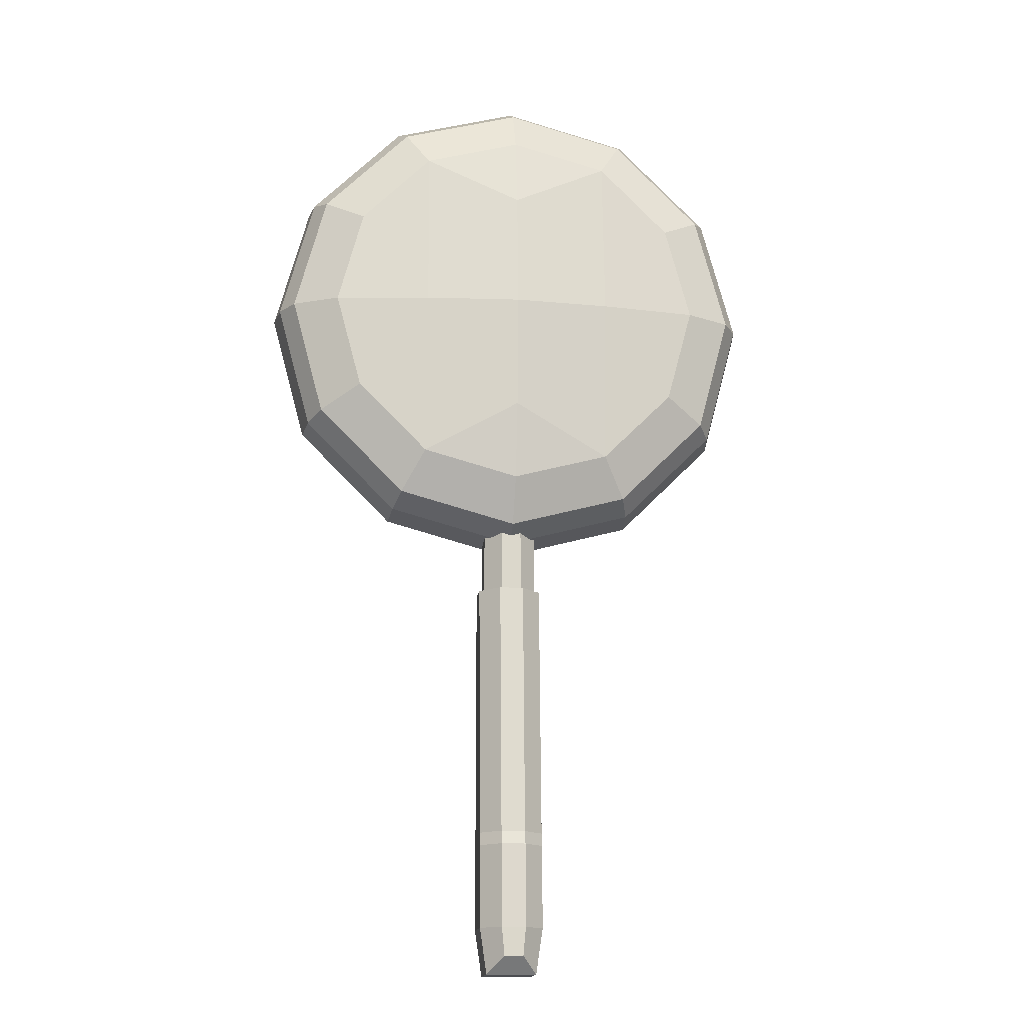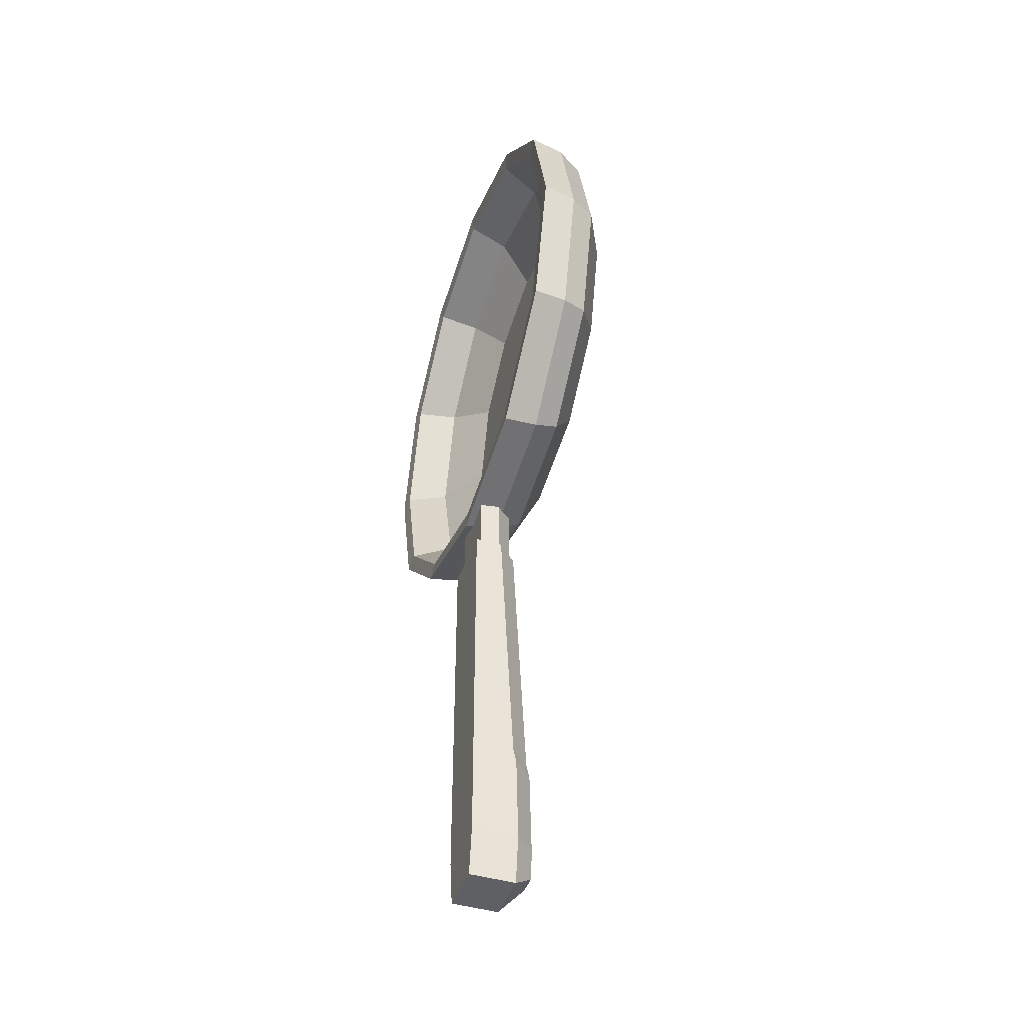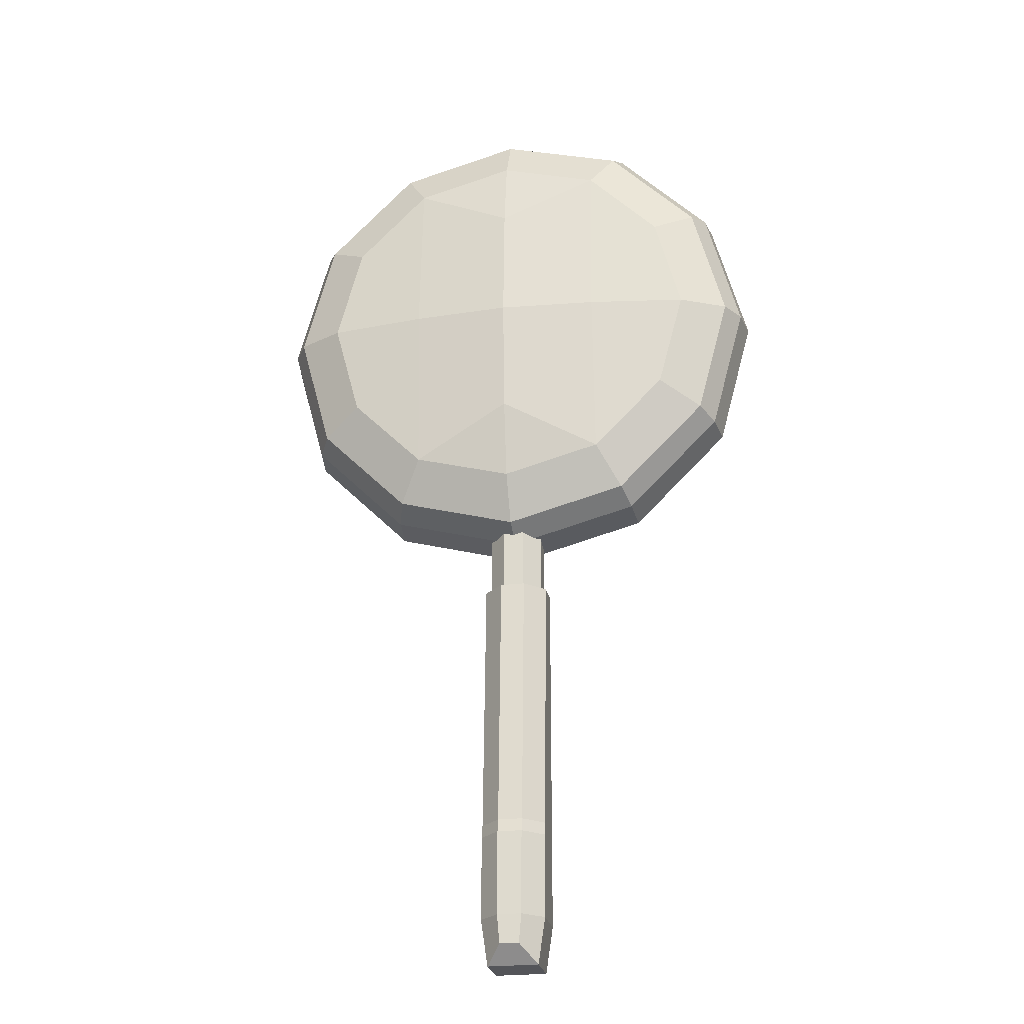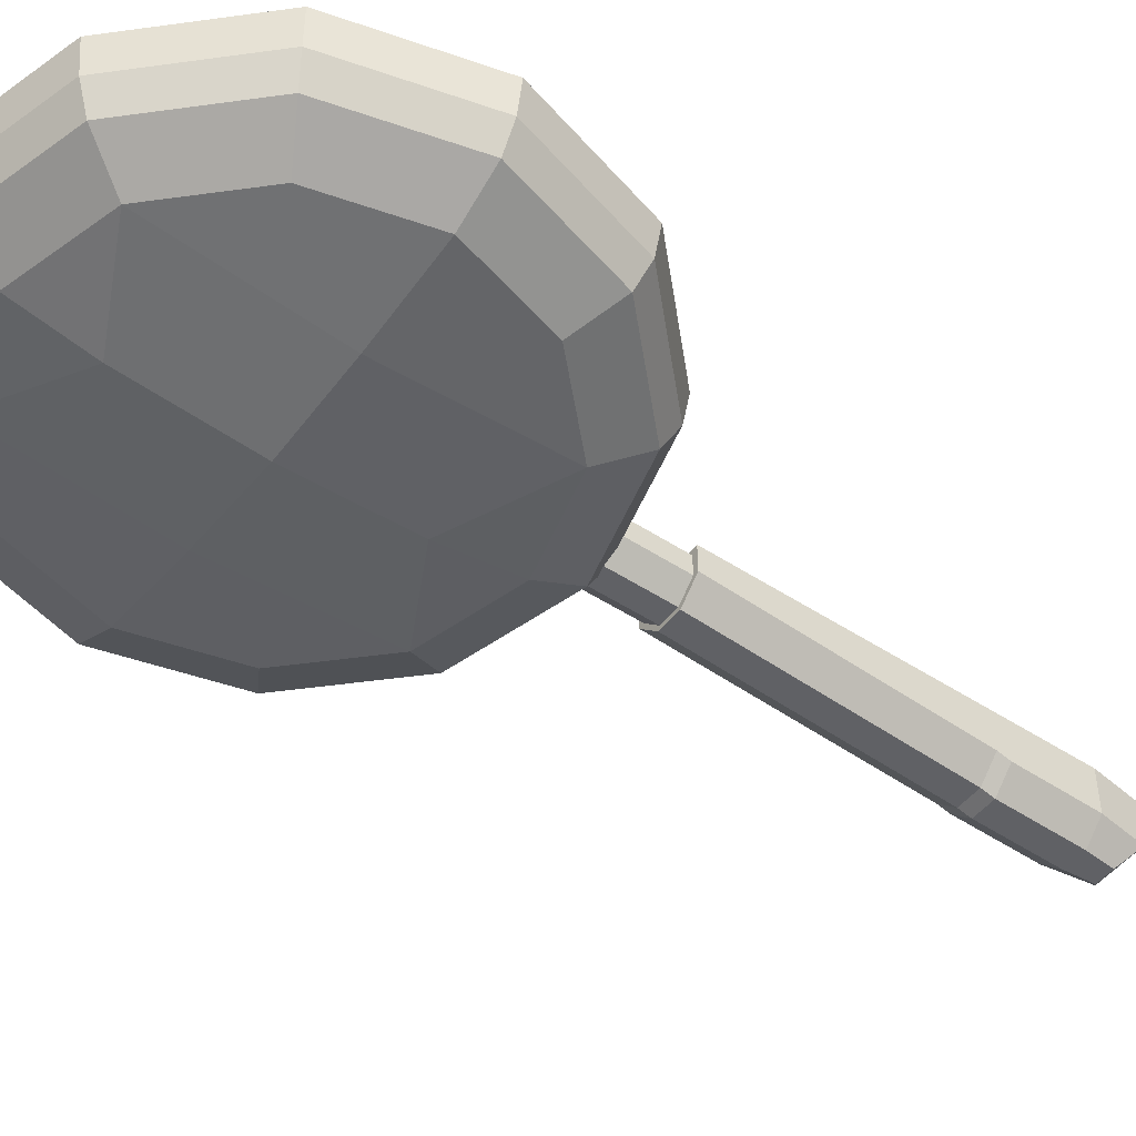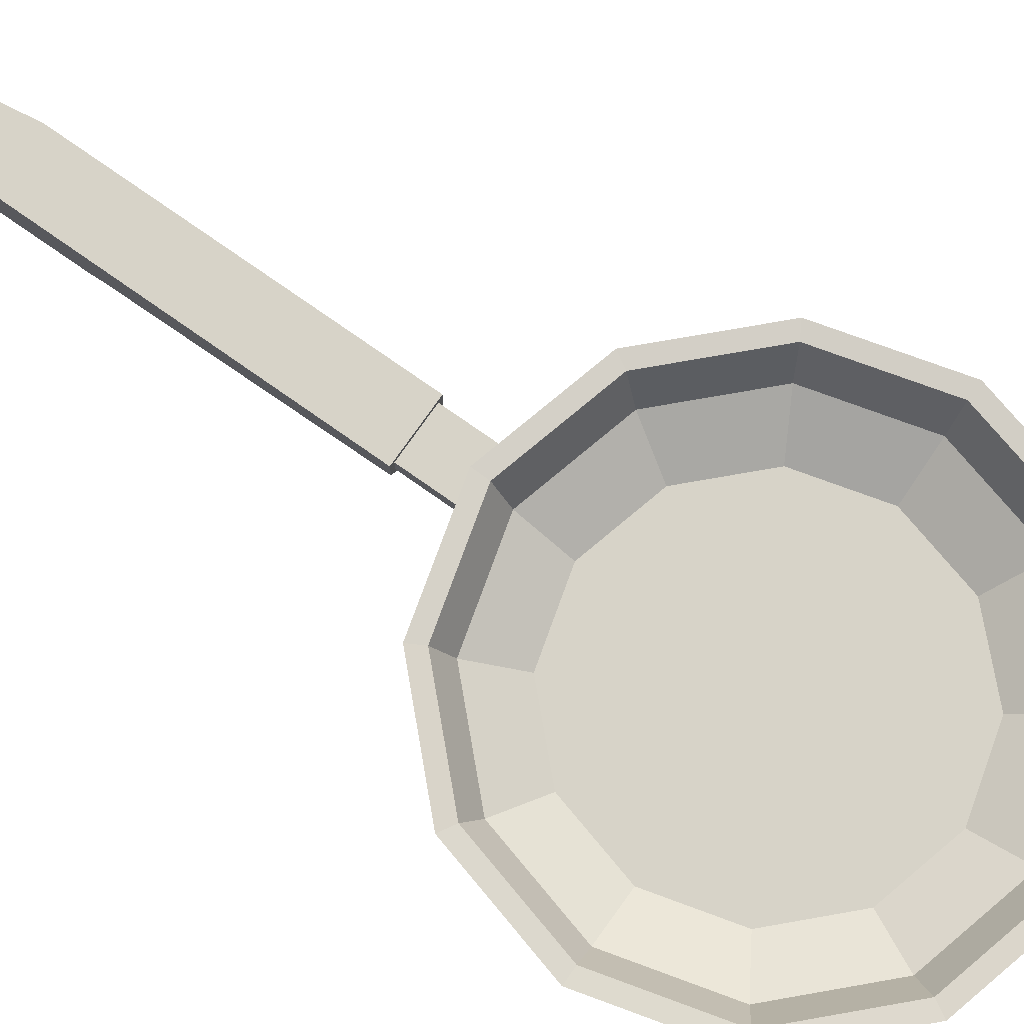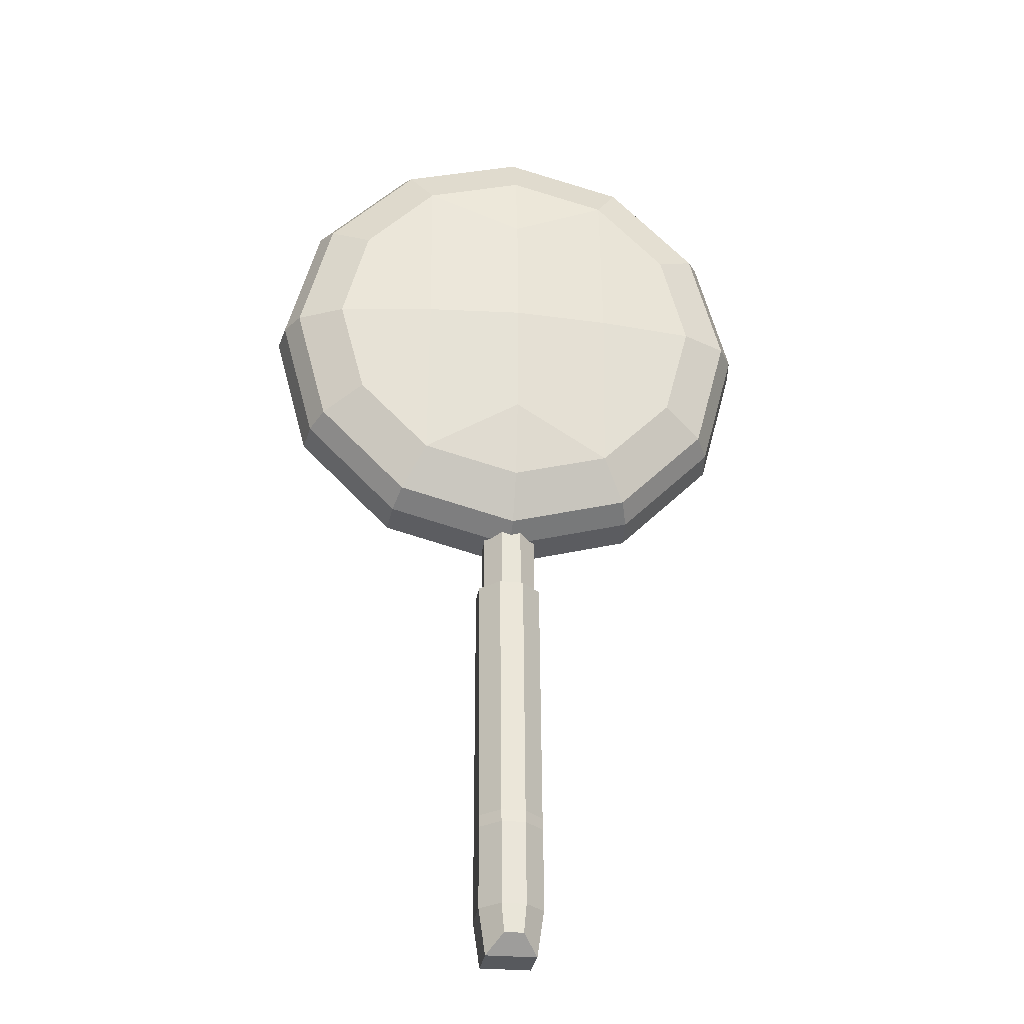
<metadata>
{"format":"obj","ext":"obj","renderer":"f3d","projection":"perspective","resolution":1024,"background":"white","views":[{"elev":-16.0,"azim":-7.5,"up":"+Z"},{"elev":-43.7,"azim":-108.9,"up":"+Z"},{"elev":-24.8,"azim":10.8,"up":"+Z"},{"elev":-48.3,"azim":53.7,"up":"+Y"},{"elev":76.6,"azim":-54.9,"up":"+Y"},{"elev":-29.1,"azim":-7.9,"up":"+Z"}]}
</metadata>
<code>
o Pan_Small_Cylinder.023
v 0.006494 0.02156 0.5251
v 0.006494 0.09748 0.5123
v 0.2938 0.02156 0.6021
v 0.3002 0.09748 0.591
v 0.5042 0.02156 0.8124
v 0.5153 0.09748 0.806
v 0.5811 0.02156 1.1
v 0.594 0.09748 1.1
v 0.5042 0.02156 1.387
v 0.5153 0.09748 1.393
v 0.2938 0.02156 1.597
v 0.3002 0.09748 1.609
v 0.006495 0.02156 1.674
v 0.006495 0.09748 1.687
v -0.2808 0.02156 1.597
v -0.2872 0.09748 1.609
v -0.4912 0.02156 1.387
v -0.5023 0.09748 1.393
v -0.5682 0.02156 1.1
v -0.581 0.09748 1.1
v -0.4912 0.02156 0.8124
v -0.5023 0.09748 0.806
v -0.2808 0.02156 0.6021
v -0.2872 0.09748 0.591
v 0.006494 -0.03596 0.5589
v 0.2769 -0.03596 0.6313
v 0.4749 -0.03596 0.8293
v 0.5474 -0.03596 1.1
v 0.4749 -0.03596 1.37
v 0.2769 -0.03596 1.568
v 0.006495 -0.03596 1.641
v -0.2639 -0.03596 1.568
v -0.4619 -0.03596 1.37
v -0.5344 -0.03596 1.1
v -0.4619 -0.03596 0.8293
v -0.2639 -0.03596 0.6313
v 0.006494 -0.08973 0.6625
v 0.2251 -0.08973 0.721
v 0.3851 -0.08973 0.8811
v 0.4437 -0.08973 1.1
v 0.3851 -0.08973 1.318
v 0.2251 -0.08973 1.478
v 0.006494 -0.08973 1.537
v -0.2121 -0.08973 1.478
v -0.3722 -0.08973 1.318
v -0.4307 -0.08973 1.1
v -0.3722 -0.08973 0.8811
v -0.2121 -0.08973 0.721
v 0.2251 -0.1192 1.1
v -0.2121 -0.1192 1.1
v 0.006493 -0.1193 1.371
v 0.006498 -0.1342 1.1
v 0.006498 -0.1202 0.838
v 0.006494 0.09387 0.5519
v 0.2804 0.09387 0.6253
v 0.4809 0.09387 0.8258
v 0.5543 0.09387 1.1
v 0.4809 0.09387 1.374
v 0.2804 0.09387 1.574
v 0.006495 0.09387 1.648
v -0.2674 0.09387 1.574
v -0.468 0.09387 1.374
v -0.5414 0.09387 1.1
v -0.468 0.09387 0.8258
v -0.2674 0.09387 0.6253
v 0.006494 0.004514 0.5958
v 0.2585 0.004514 0.6633
v 0.4429 0.004514 0.8478
v 0.5104 0.004514 1.1
v 0.4429 0.004514 1.352
v 0.2585 0.004514 1.536
v 0.006495 0.004514 1.604
v -0.2455 0.004514 1.536
v -0.4299 0.004514 1.352
v -0.4974 0.004514 1.1
v -0.4299 0.004514 0.8478
v -0.2455 0.004514 0.6633
v 0.006494 -0.06214 0.7193
v 0.1967 -0.06214 0.7703
v 0.3359 -0.06214 0.9095
v 0.3869 -0.06214 1.1
v 0.3359 -0.06214 1.29
v 0.1967 -0.06214 1.429
v 0.006495 -0.06214 1.48
v -0.1837 -0.06214 1.429
v -0.3229 -0.06214 1.29
v -0.3739 -0.06214 1.1
v -0.3229 -0.06214 0.9095
v -0.1837 -0.06214 0.7703
v -0.05404 0.07965 0.5537
v -0.05404 0.07965 0.3961
v 0.06703 0.07965 0.5537
v 0.06703 0.07965 0.3961
v -0.05404 0.03506 0.5742
v -0.01637 -0.002604 0.5742
v -0.01637 -0.002604 0.3961
v -0.05404 0.03506 0.3961
v 0.02936 -0.002604 0.5742
v 0.06703 0.03506 0.5742
v 0.06703 0.03506 0.3961
v 0.02936 -0.002604 0.3961
v -0.06608 0.09289 0.4066
v 0.07907 0.09289 0.4066
v -0.02092 -0.01169 0.4066
v -0.06608 0.03347 0.4066
v 0.07907 0.03347 0.4066
v 0.03391 -0.01169 0.4066
v -0.06608 0.09289 -0.396
v 0.07907 0.09289 -0.396
v -0.06608 -0.007098 -0.396
v -0.02092 -0.05226 -0.396
v 0.03391 -0.05226 -0.396
v 0.07907 -0.007098 -0.396
v -0.0507 0.09289 -0.5
v 0.06369 0.09289 -0.5
v -0.0507 -0.007098 -0.5
v -0.01511 -0.05226 -0.4604
v 0.0281 -0.05226 -0.4604
v 0.06369 -0.007098 -0.5
v 0.07907 0.003518 -0.1782
v 0.07907 0.09289 -0.1782
v -0.02092 -0.04164 -0.1782
v 0.03391 -0.04164 -0.1782
v -0.06608 0.003518 -0.1782
v -0.06608 0.09289 -0.1782
v 0.07907 -0.003175 -0.2075
v -0.02092 -0.04833 -0.2075
v -0.06608 -0.003175 -0.2075
v -0.06608 0.09289 -0.2822
v 0.07907 0.09289 -0.2822
v 0.03391 -0.04833 -0.2075
f 1 2 4 3
f 3 4 6 5
f 5 6 8 7
f 7 8 10 9
f 9 10 12 11
f 11 12 14 13
f 13 14 16 15
f 15 16 18 17
f 17 18 20 19
f 19 20 22 21
f 21 22 24 23
f 23 24 2 1
f 19 21 35 34
f 34 35 47 46
f 17 19 34 33
f 15 17 33 32
f 13 15 32 31
f 11 13 31 30
f 9 11 30 29
f 7 9 29 28
f 23 1 25 36
f 1 3 26 25
f 5 7 28 27
f 21 23 36 35
f 3 5 27 26
f 37 53 48
f 31 32 44 43
f 28 29 41 40
f 35 36 48 47
f 25 26 38 37
f 32 33 45 44
f 29 30 42 41
f 36 25 37 48
f 26 27 39 38
f 33 34 46 45
f 30 31 43 42
f 27 28 40 39
f 48 50 46 47
f 44 51 43
f 42 49 40 41
f 42 51 52 49
f 49 52 53 38
f 46 50 44 45
f 40 49 38 39
f 52 51 44 50
f 53 37 38
f 43 51 42
f 53 52 50 48
f 10 8 57 58
f 2 24 65 54
f 4 2 54 55
f 8 6 56 57
f 24 22 64 65
f 6 4 55 56
f 22 20 63 64
f 20 18 62 63
f 18 16 61 62
f 16 14 60 61
f 14 12 59 60
f 12 10 58 59
f 58 57 69 70
f 65 64 76 77
f 55 54 66 67
f 62 61 73 74
f 59 58 70 71
f 54 65 77 66
f 56 55 67 68
f 63 62 74 75
f 60 59 71 72
f 57 56 68 69
f 64 63 75 76
f 61 60 72 73
f 73 72 84 85
f 70 69 81 82
f 77 76 88 89
f 67 66 78 79
f 74 73 85 86
f 71 70 82 83
f 66 77 89 78
f 68 67 79 80
f 75 74 86 87
f 72 71 83 84
f 69 68 80 81
f 76 75 87 88
f 79 78 89 88 87 86 85 84 83 82 81 80
f 100 93 92 99
f 96 97 91 93 100 101
f 94 90 91 97
f 93 91 90 92
f 96 95 94 97
f 98 101 100 99
f 96 101 98 95
f 104 107 106 103 102 105
f 112 111 117 118
f 130 126 113 109
f 131 127 111 112
f 127 128 110 111
f 128 129 108 110
f 126 131 112 113
f 129 130 109 108
f 117 116 119 118
f 111 110 116 117
f 110 108 114 116
f 113 112 118 119
f 108 109 115 114
f 109 113 119 115
f 119 116 114 115
f 102 103 121 125
f 106 107 123 120
f 105 102 125 124
f 104 105 124 122
f 107 104 122 123
f 103 106 120 121
f 125 121 130 129
f 120 123 131 126
f 124 125 129 128
f 122 124 128 127
f 123 122 127 131
f 121 120 126 130

</code>
